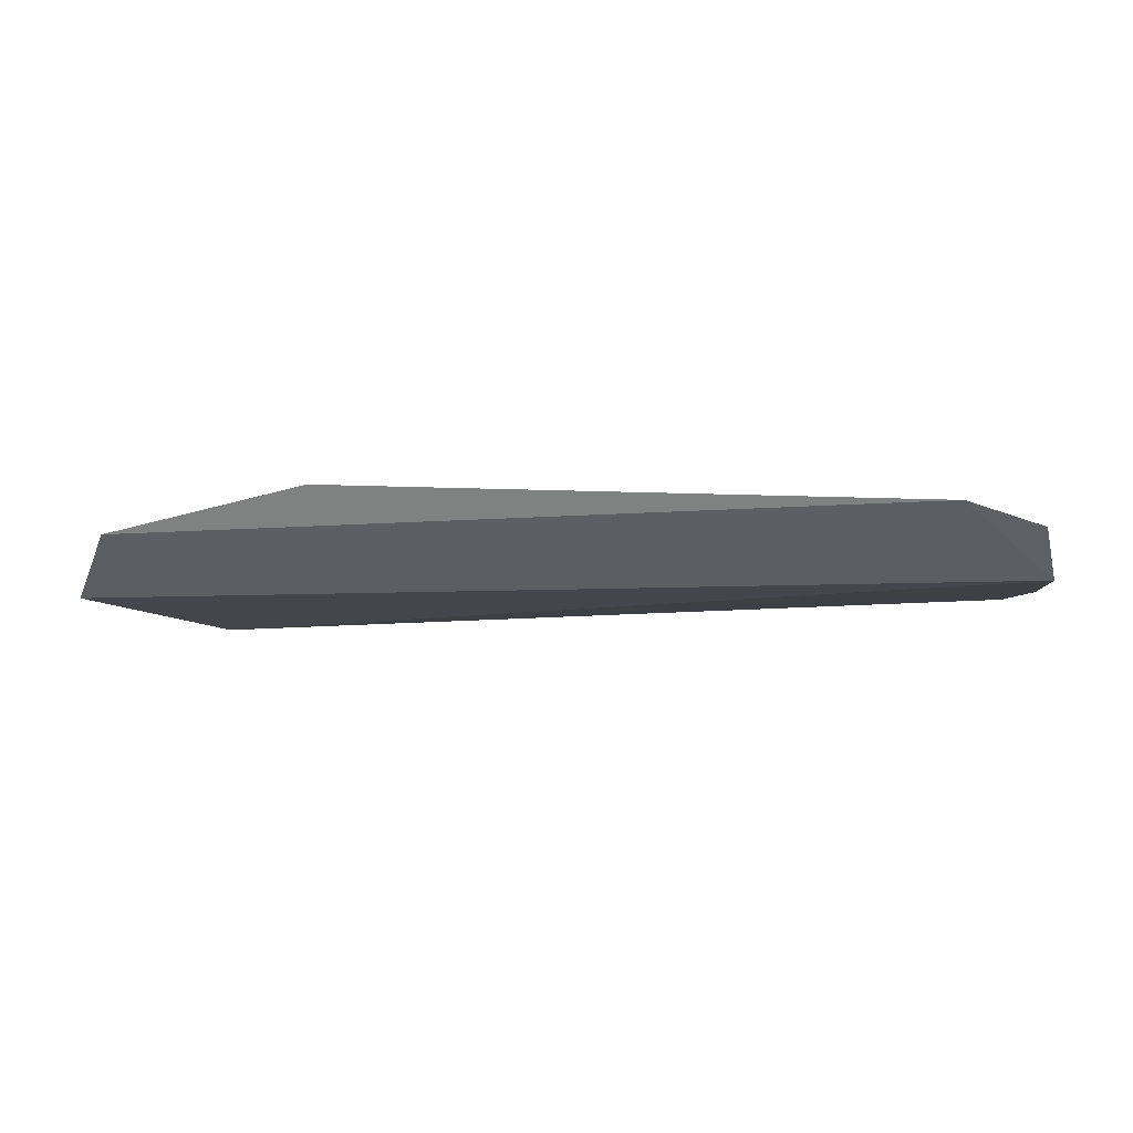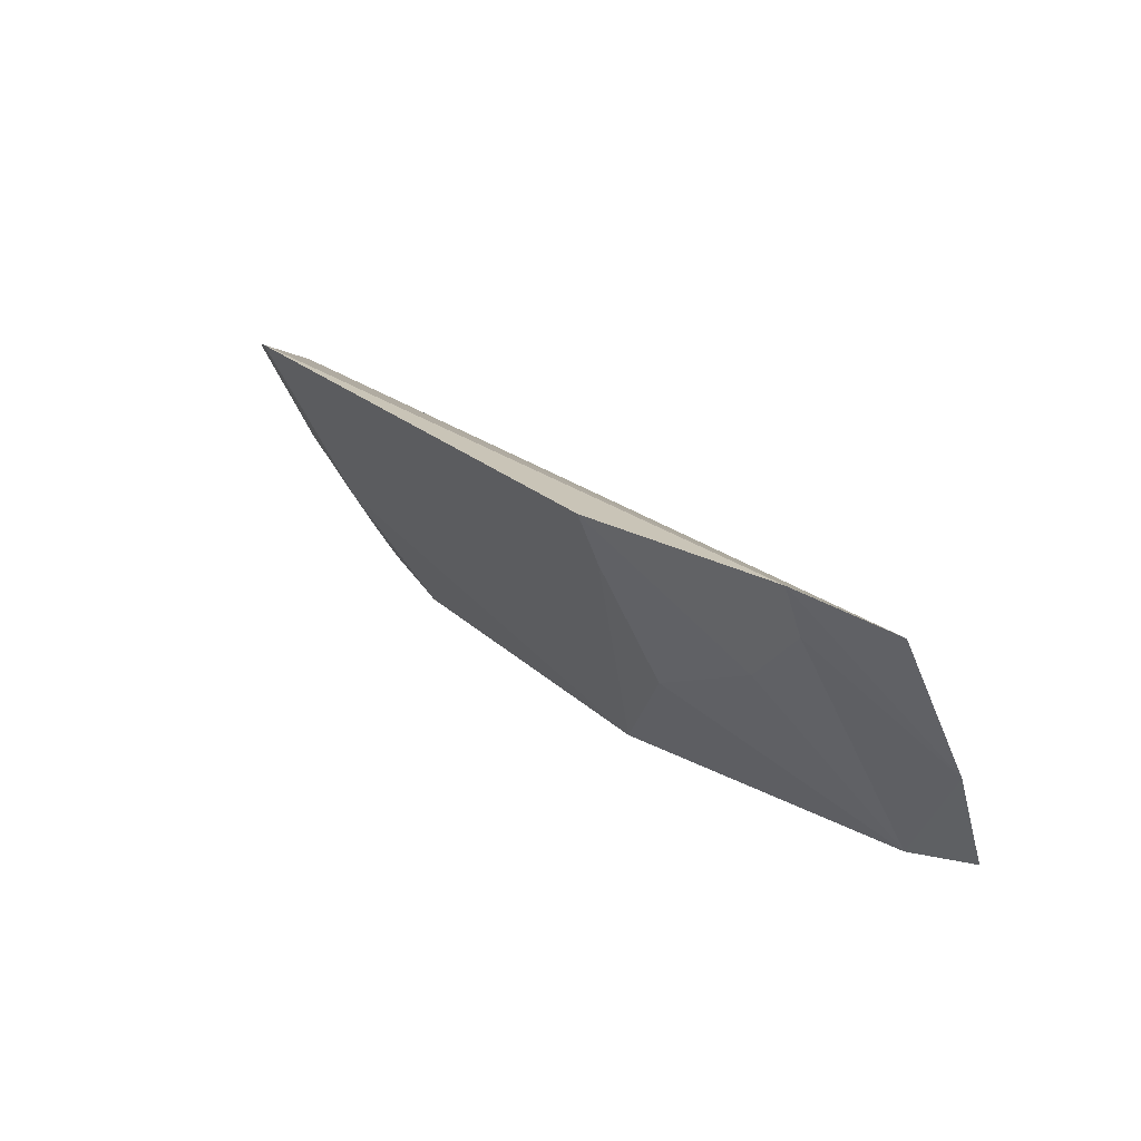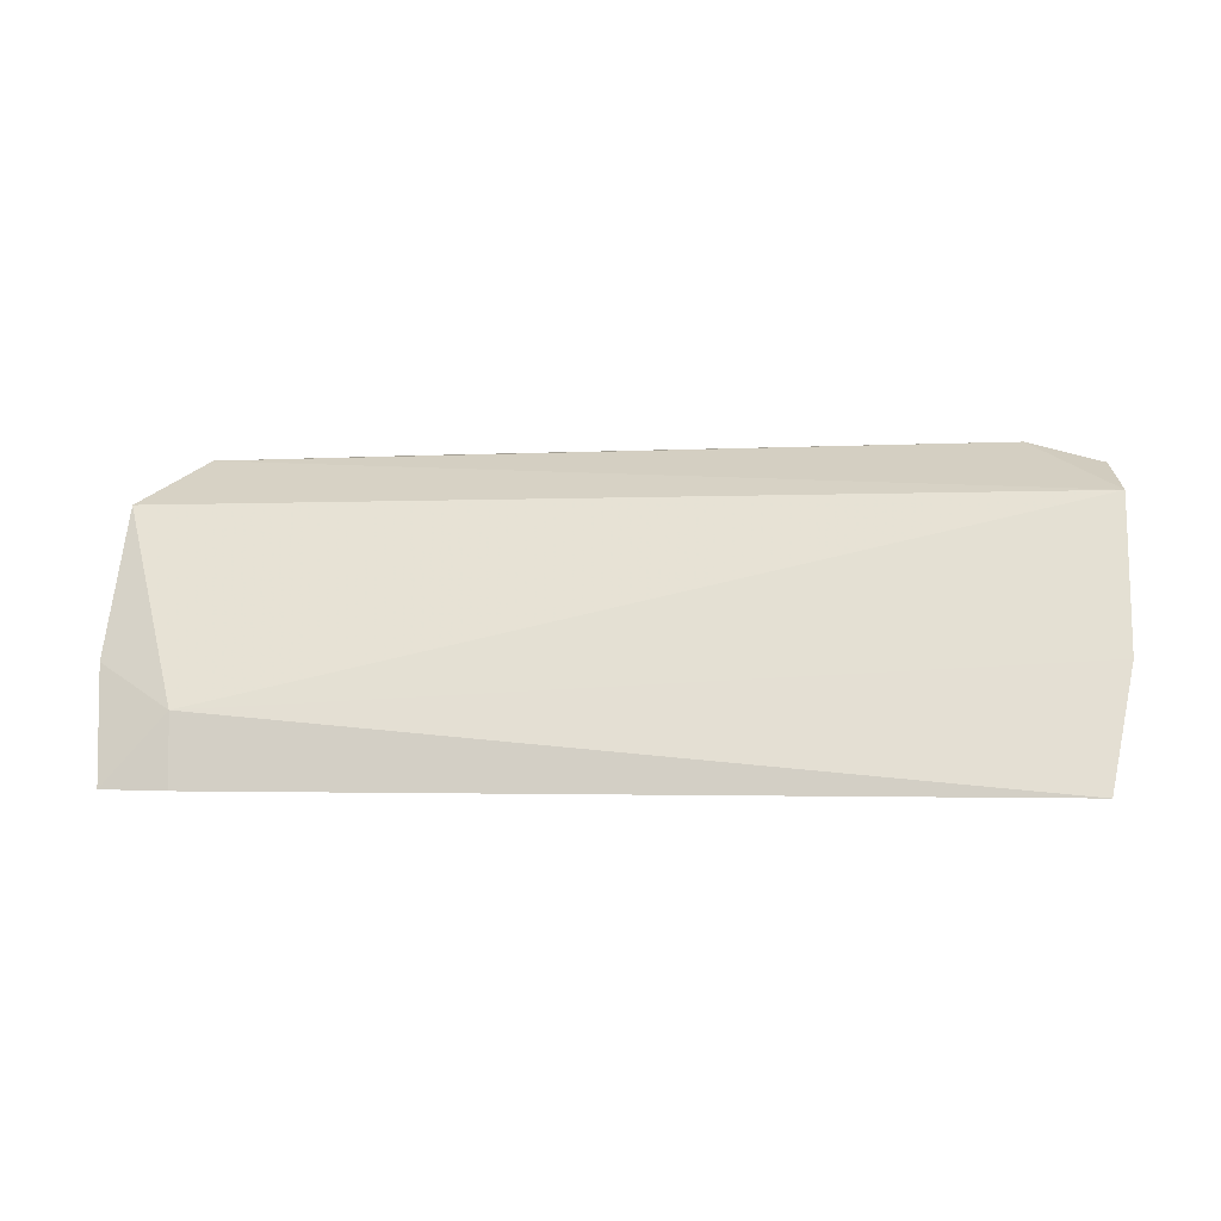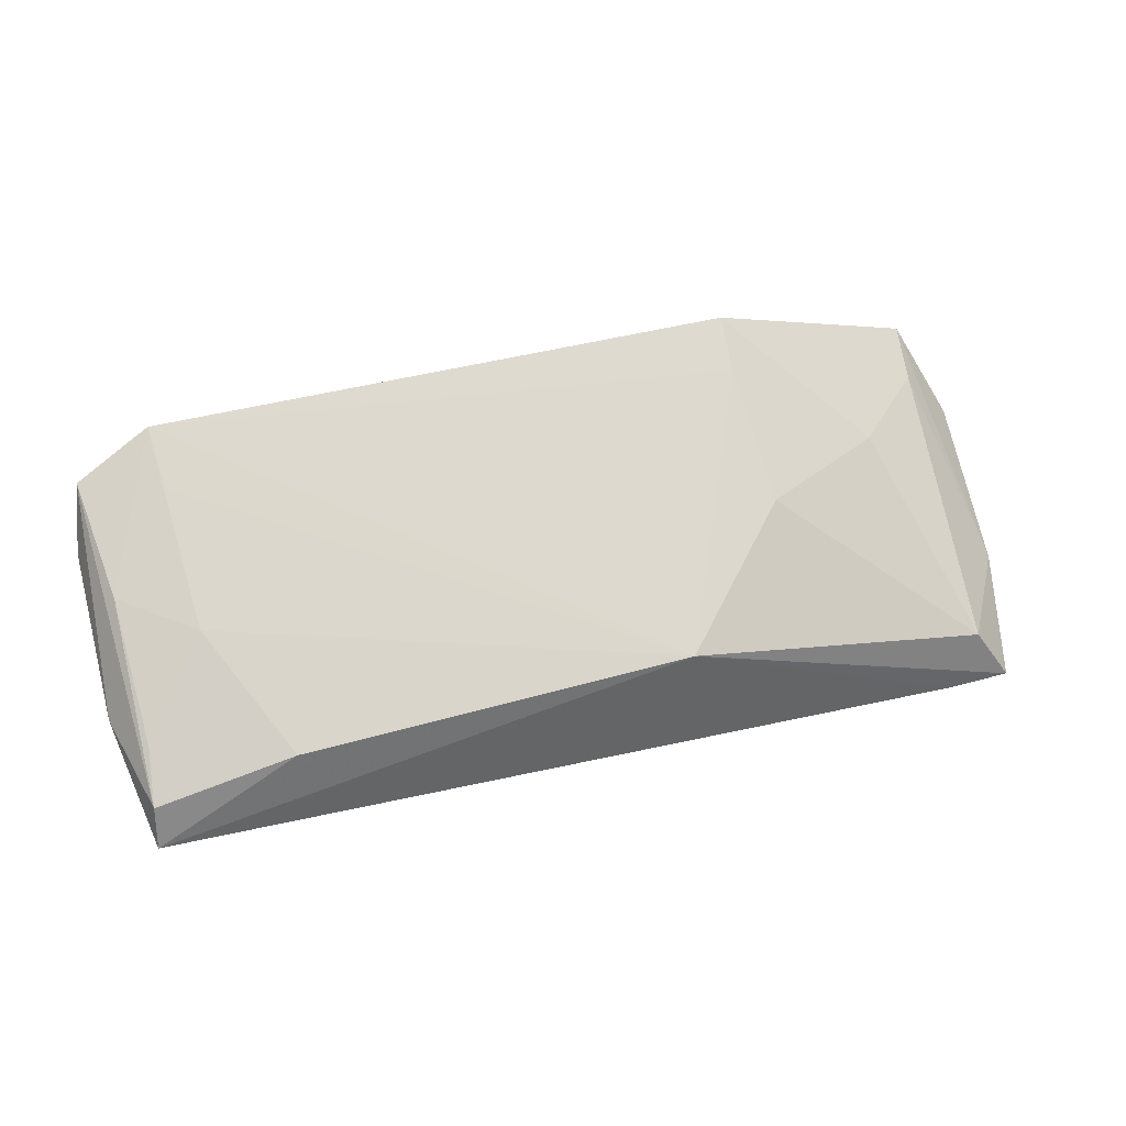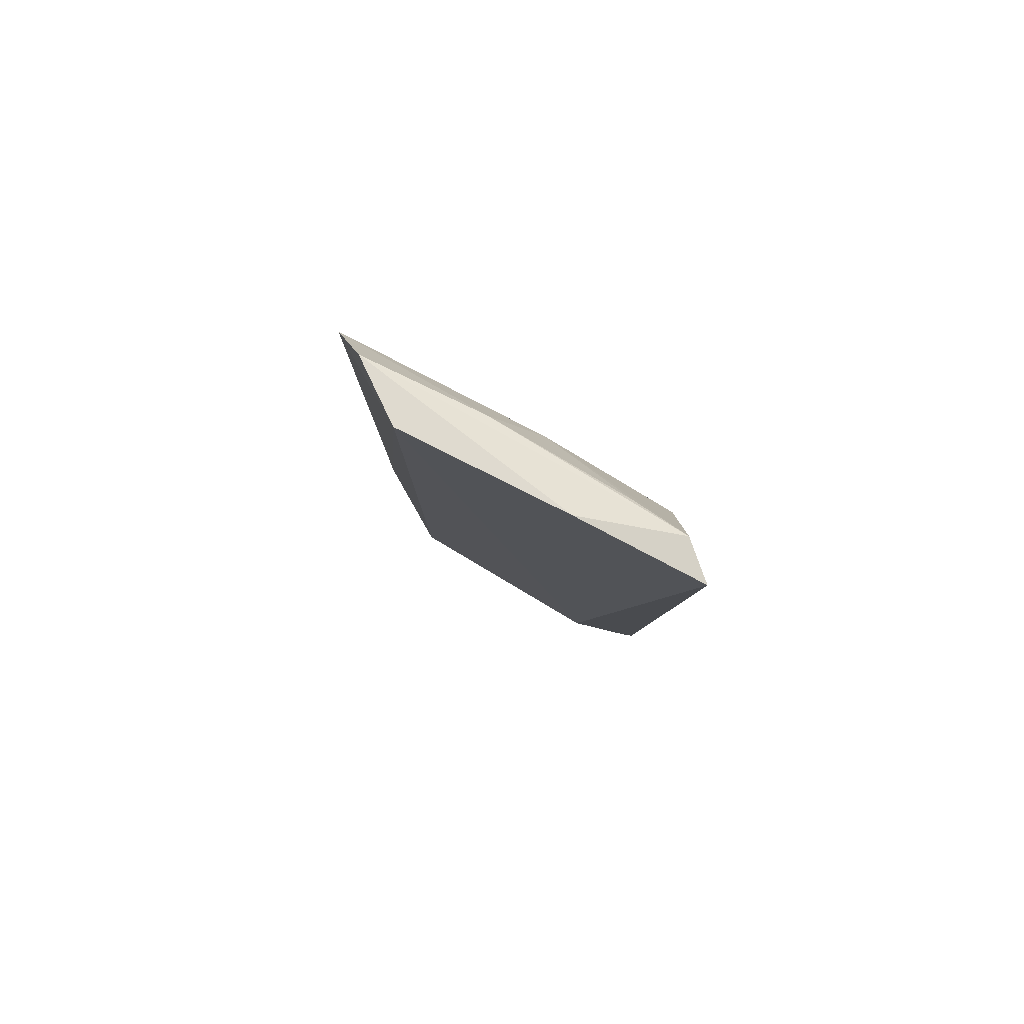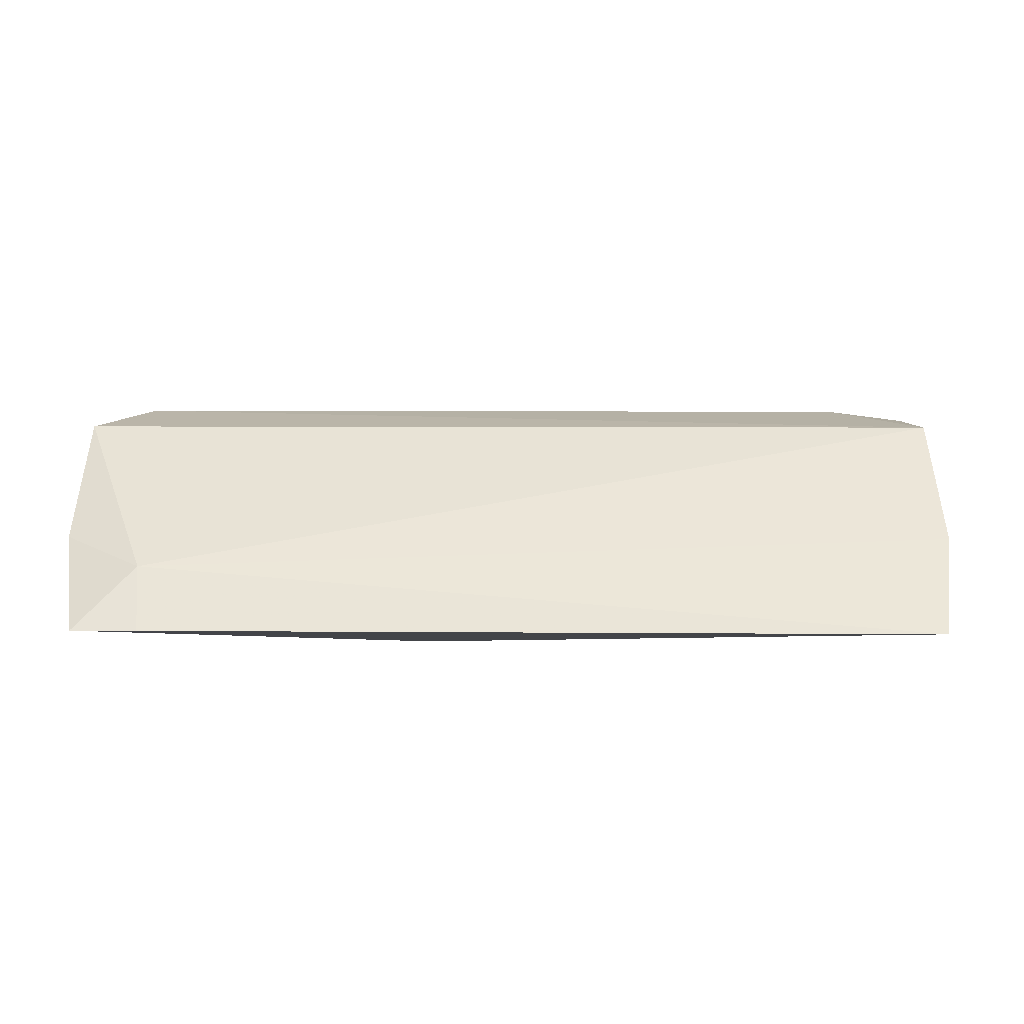
<metadata>
{"format":"obj","ext":"obj","renderer":"f3d","projection":"perspective","resolution":1024,"background":"white","views":[{"elev":22.3,"azim":6.5,"up":"+Y"},{"elev":22.8,"azim":-123.0,"up":"+Z"},{"elev":-1.3,"azim":12.3,"up":"+Z"},{"elev":47.6,"azim":162.7,"up":"+Y"},{"elev":-2.6,"azim":89.2,"up":"+Y"},{"elev":-16.6,"azim":3.0,"up":"+Z"}]}
</metadata>
<code>
v -0.09904 0.2484 -0.05714
v -0.09483 0.2615 -0.03129
v -0.2818 0.2383 -0.04148
v -0.2469 0.2969 0.01394
v -0.1173 0.2782 -0.02705
v -0.09595 0.2782 0.002306
v -0.1001 0.2577 -0.0538
v -0.3015 0.2639 0.001397
v -0.1163 0.2992 0.01439
v -0.2875 0.2473 -0.0538
v -0.09925 0.2923 0.00909
v -0.2178 0.2645 -0.0538
v -0.2914 0.2834 0.01237
v -0.2952 0.2344 -0.05714
v -0.1016 0.2809 -0.0155
v -0.1175 0.2926 0.001348
v -0.2456 0.2913 0.002041
v -0.1308 0.2637 -0.0538
v -0.3006 0.2466 -0.03189
v -0.2802 0.2347 -0.0573
v -0.1018 0.2647 -0.04326
v -0.2462 0.277 -0.02636
v -0.2742 0.2763 -0.01347
v -0.29 0.2783 0.0007351
f 1 2 3
f 6 3 2
f 7 2 1
f 8 3 6
f 11 6 2
f 11 2 7
f 11 9 6
f 13 8 6
f 13 6 9
f 13 9 4
f 14 10 12
f 15 11 7
f 15 5 9
f 15 9 11
f 16 12 9
f 16 9 5
f 16 5 12
f 17 4 9
f 17 9 12
f 18 12 5
f 18 5 7
f 18 7 1
f 18 1 12
f 19 8 13
f 19 10 14
f 19 14 3
f 19 3 8
f 20 1 3
f 20 3 14
f 20 14 12
f 20 12 1
f 21 15 7
f 21 7 5
f 21 5 15
f 22 17 12
f 22 12 10
f 23 13 4
f 23 4 17
f 23 17 22
f 23 22 10
f 24 19 13
f 24 10 19
f 24 23 10
f 24 13 23

</code>
